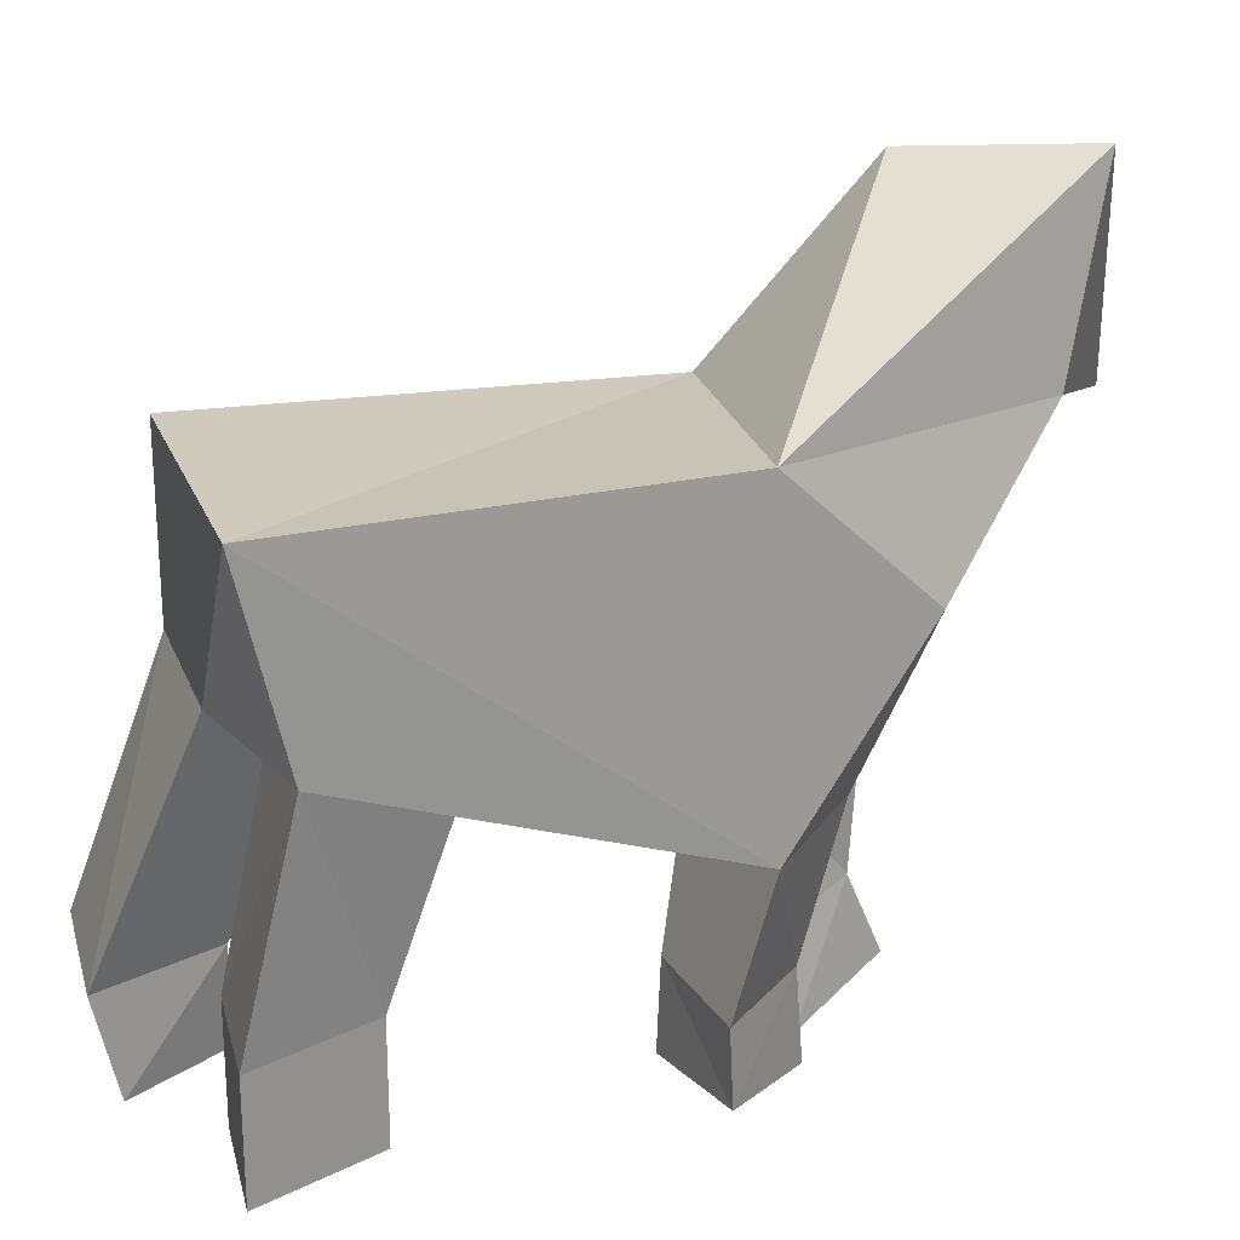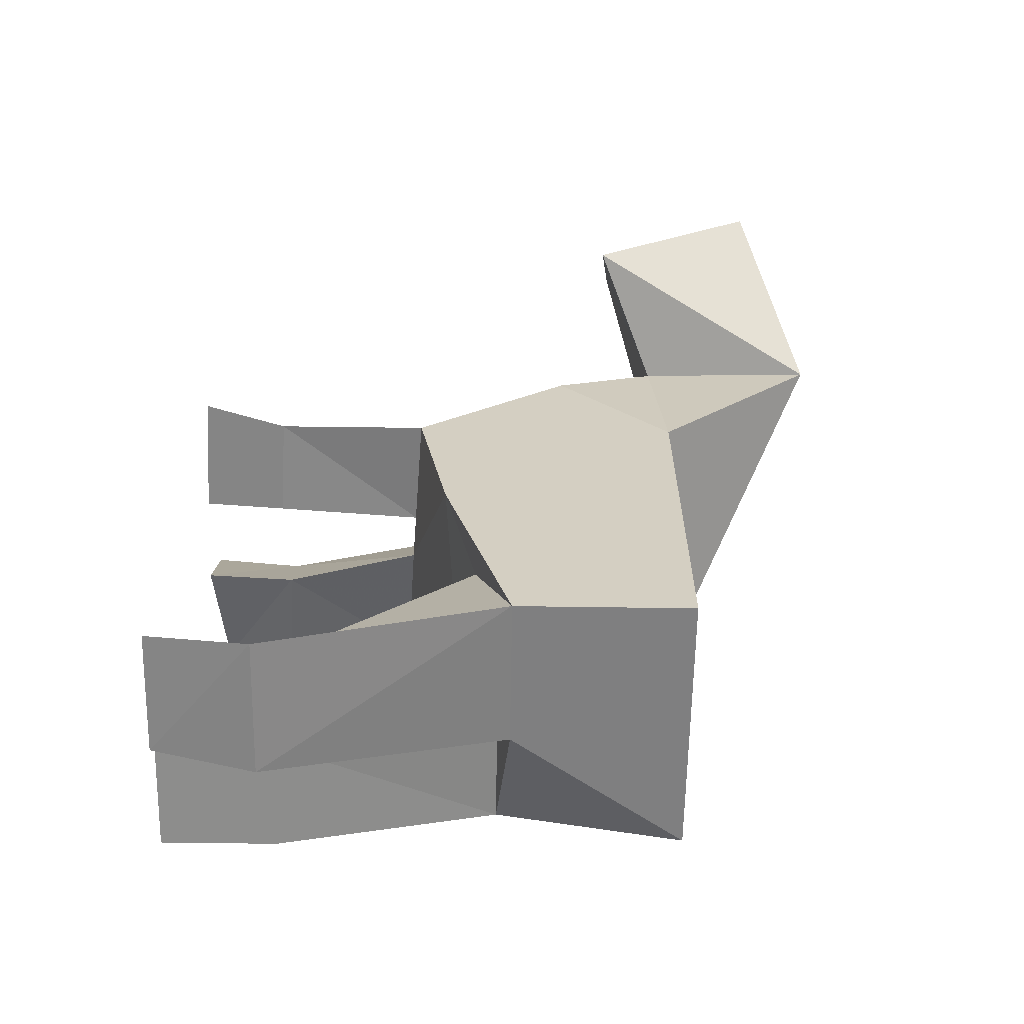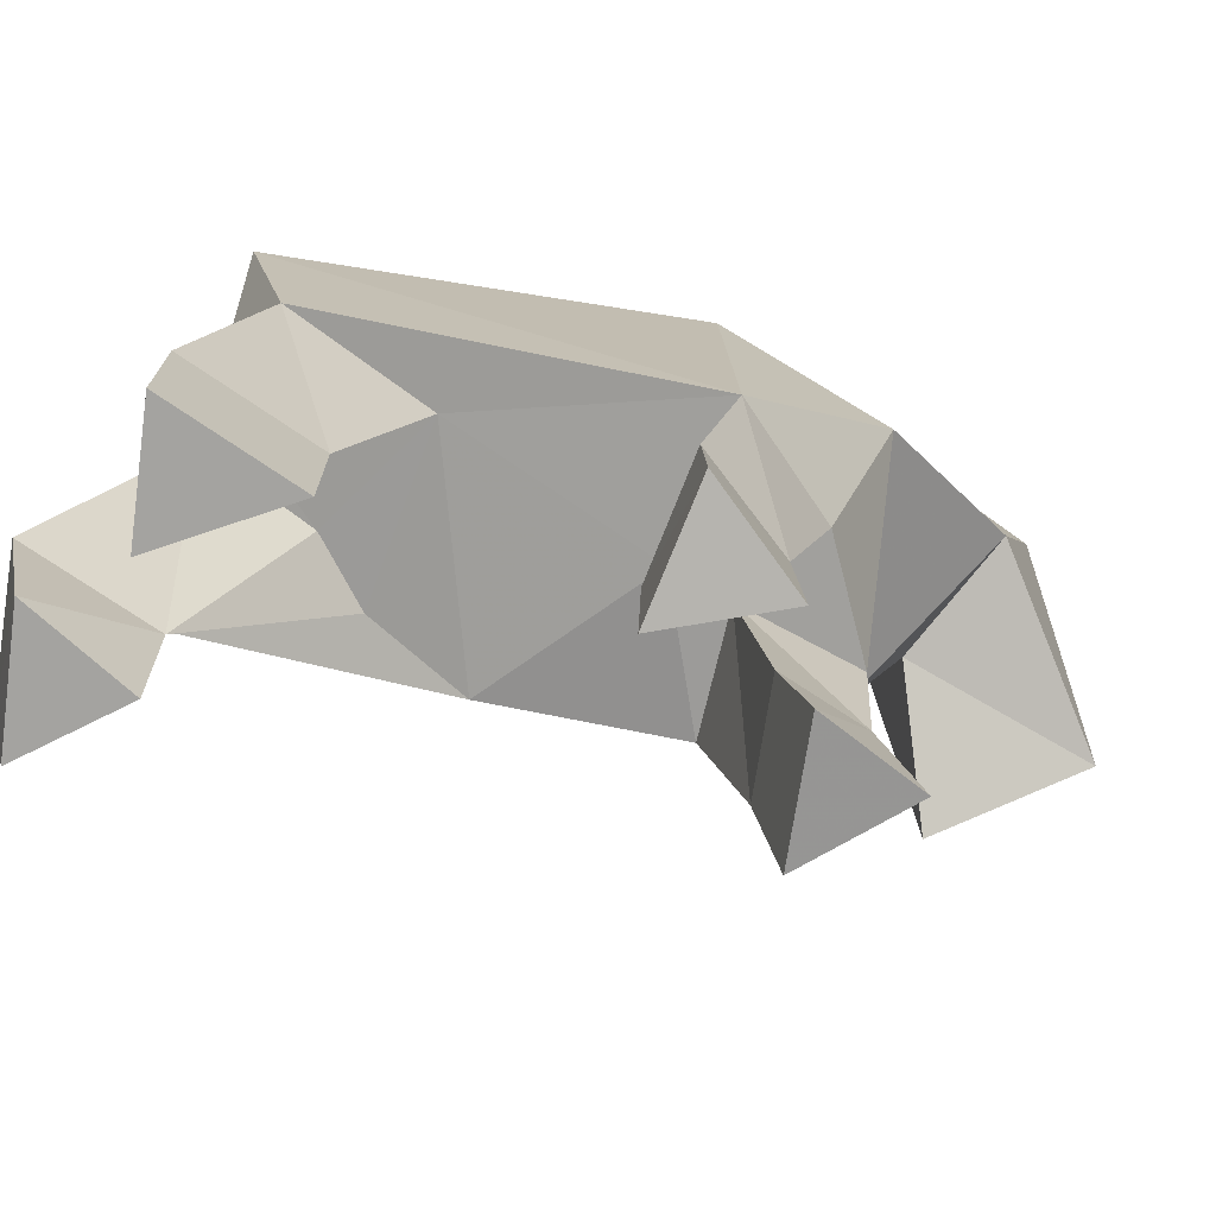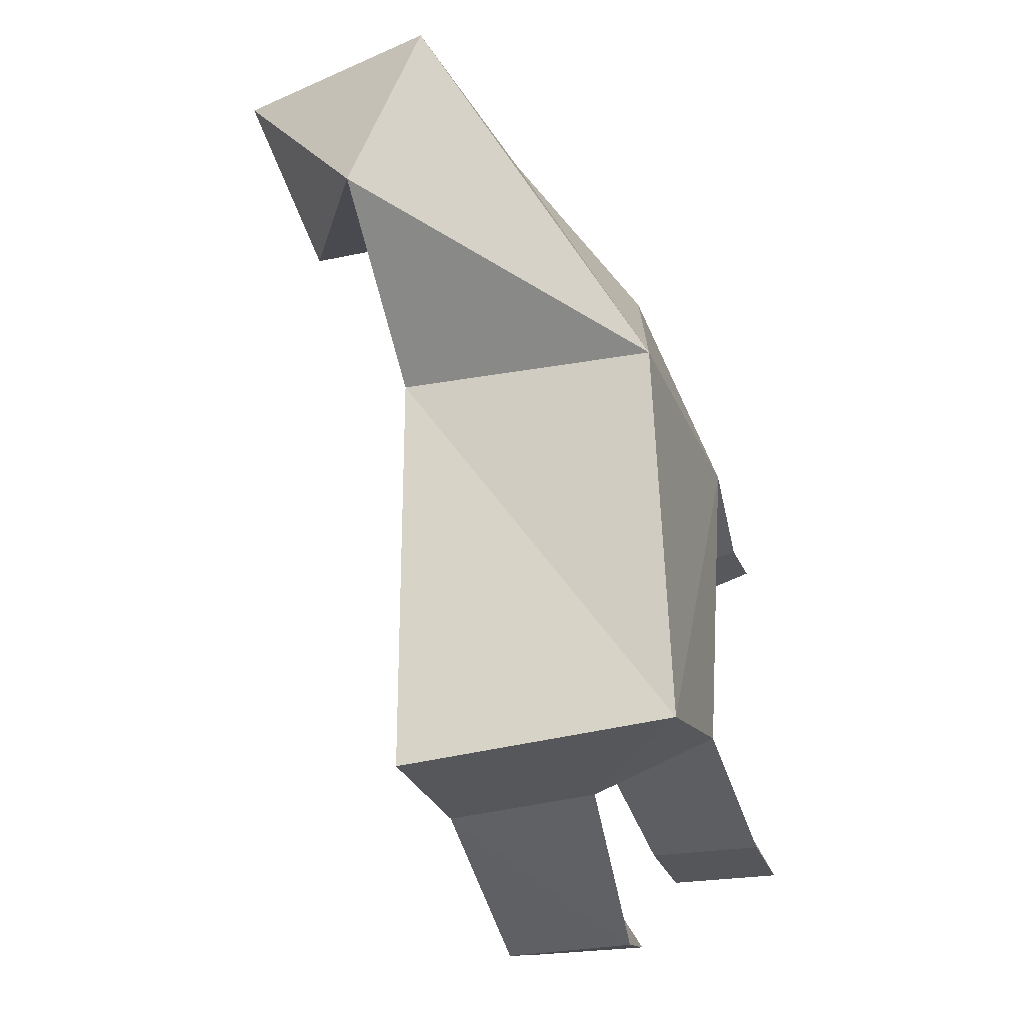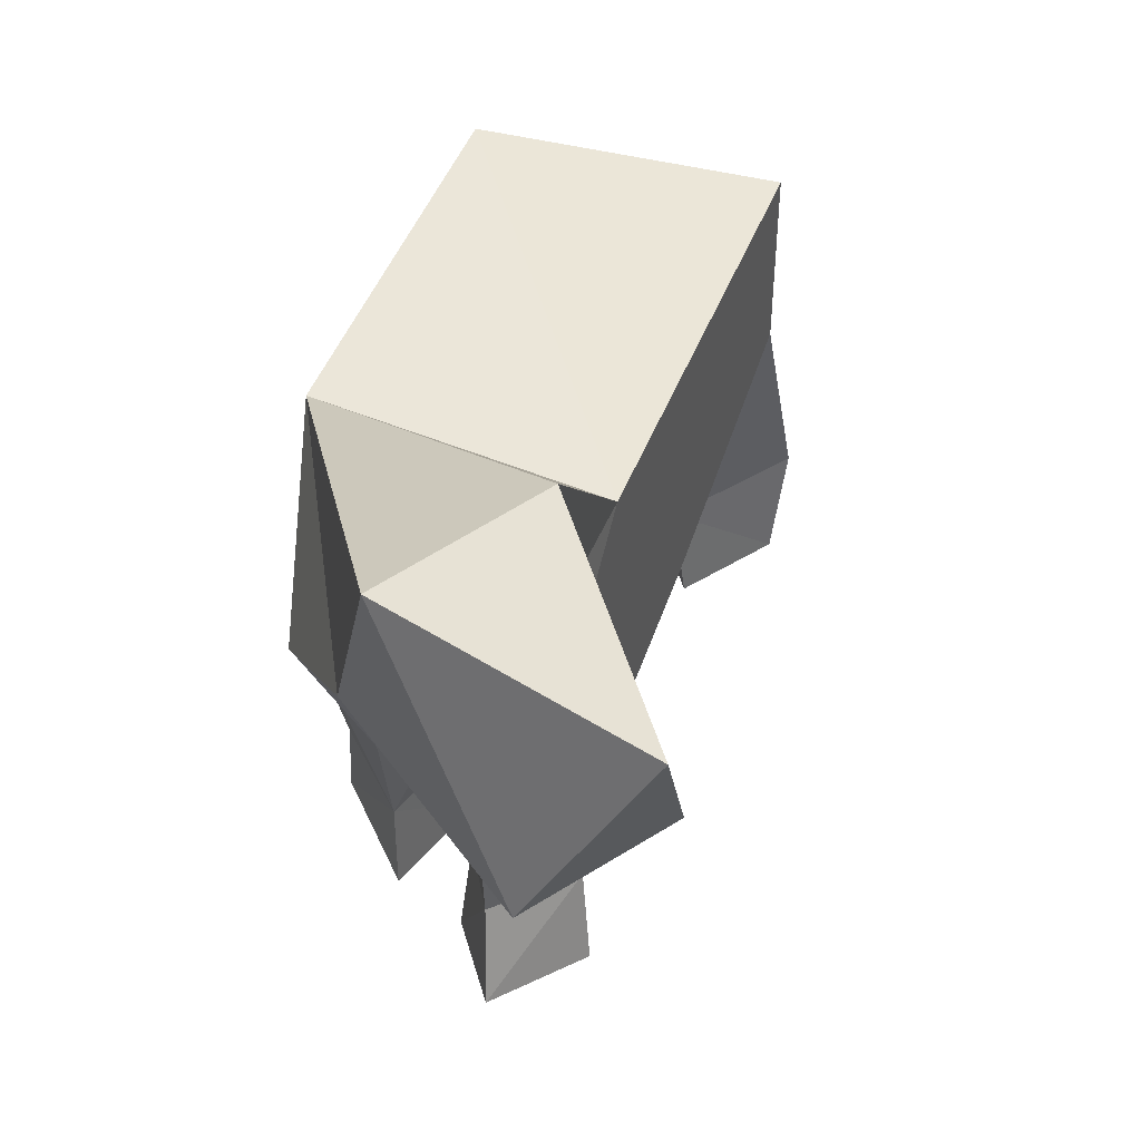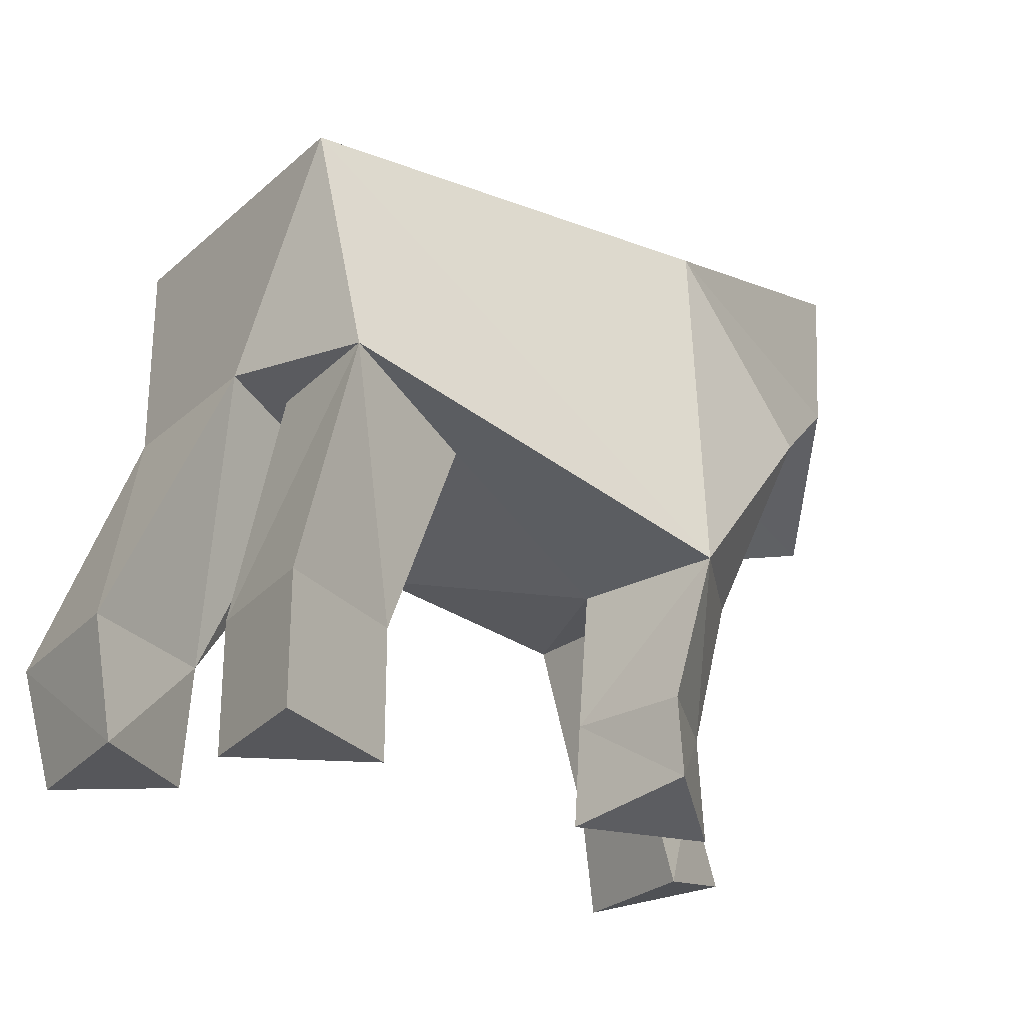
<metadata>
{"format":"obj","ext":"obj","renderer":"f3d","projection":"perspective","resolution":1024,"background":"white","views":[{"elev":23.1,"azim":76.5,"up":"+Z"},{"elev":-64.5,"azim":-90.8,"up":"+Y"},{"elev":-72.9,"azim":82.2,"up":"+Z"},{"elev":-25.7,"azim":16.1,"up":"+Y"},{"elev":46.5,"azim":-159.5,"up":"+Z"},{"elev":-27.4,"azim":57.9,"up":"+Z"}]}
</metadata>
<code>
v 0.648 0.7089 -1.97
v 1.113 0.2549 -1.871
v 0.4412 0.0795 -1.95
v 0.4729 0.09214 -1.432
v 1.098 0.2396 -1.461
v 0.6663 0.6655 -1.451
v 0.3526 0.229 -0.6479
v 1.147 0.4324 -0.6922
v 0.6163 0.9003 -0.6482
v -1.287 2.258 1.57
v -0.4987 1.345 1.942
v -0.03883 2.23 2.017
v -0.7418 2.511 0.6621
v 0.2571 1.935 0.9914
v -0.3993 1.529 0.9169
v -1.202 1.731 0.5877
v -0.4419 1.229 0.3111
v 0.8624 1.217 0.2981
v -0.008041 1.157 -0.6332
v -0.4419 0.4723 -0.6036
v 0.2286 0.5329 -0.641
v 1.147 -1.572 -0.09328
v 1.147 -1.818 0.9854
v 0.4433 -1.875 -0.01983
v -0.4419 -1.946 0.9854
v -0.4419 -1.946 -0.01983
v 1.084 0.4005 1.082
v -0.4419 0.4551 0.9854
v -0.4419 -0.5358 -0.4196
v 0.801 -0.8322 -0.3104
v -0.1678 -1.048 -0.23
v 0.4682 -1.599 -0.09203
v 0.1644 -1.302 -0.1655
v -0.07795 -1.792 -1.961
v 0.2729 -2.305 -1.961
v -0.4288 -2.305 -1.961
v 0.3232 -2.431 -1.379
v -0.4676 -2.449 -1.379
v 0 -1.785 -1.379
v 0.8336 -1.208 -2.017
v 1.165 -1.872 -2.017
v 0.5019 -1.872 -2.017
v 0.5019 -1.872 -1.354
v 1.165 -1.872 -1.354
v 0.8336 -1.208 -1.354
v -0.0905 1.32 -1.877
v 0.2653 0.7878 -2.047
v -0.4463 0.7786 -2.015
v -0.3609 0.6583 -1.51
v 0.2372 0.666 -1.537
v -0.01637 1.114 -1.397
f 1 2 3
f 3 2 4
f 2 5 4
f 1 6 2
f 5 2 6
f 1 3 6
f 3 4 6
f 7 4 8
f 4 5 8
f 9 8 6
f 5 6 8
f 9 6 7
f 6 4 7
f 10 11 12
f 10 12 13
f 12 14 13
f 14 15 13
f 13 15 16
f 16 11 10
f 16 10 13
f 17 18 19
f 18 9 19
f 20 21 7
f 22 23 24
f 23 25 24
f 26 24 25
f 22 8 23
f 23 8 27
f 27 8 18
f 8 9 18
f 19 20 17
f 25 28 26
f 26 28 29
f 29 28 20
f 28 17 20
f 25 23 28
f 23 27 28
f 12 27 14
f 27 18 14
f 18 17 14
f 17 15 14
f 11 15 28
f 17 28 15
f 12 11 27
f 28 27 11
f 19 9 21
f 22 30 8
f 30 7 8
f 7 21 9
f 29 31 26
f 32 33 30
f 20 7 29
f 7 30 29
f 29 30 31
f 30 33 31
f 33 32 24
f 34 35 36
f 37 38 35
f 36 35 38
f 37 35 39
f 35 34 39
f 38 39 36
f 36 39 34
f 24 26 37
f 38 37 26
f 37 39 24
f 24 39 33
f 39 31 33
f 38 26 39
f 39 26 31
f 40 41 42
f 42 41 43
f 41 44 43
f 44 41 45
f 41 40 45
f 42 43 40
f 43 45 40
f 44 22 43
f 43 22 32
f 44 45 22
f 45 30 22
f 43 32 45
f 45 32 30
f 24 32 22
f 46 47 48
f 48 47 49
f 47 50 49
f 46 51 47
f 50 47 51
f 48 49 46
f 49 51 46
f 20 49 21
f 49 50 21
f 50 51 21
f 51 19 21
f 20 19 49
f 51 49 19
f 15 11 16

</code>
